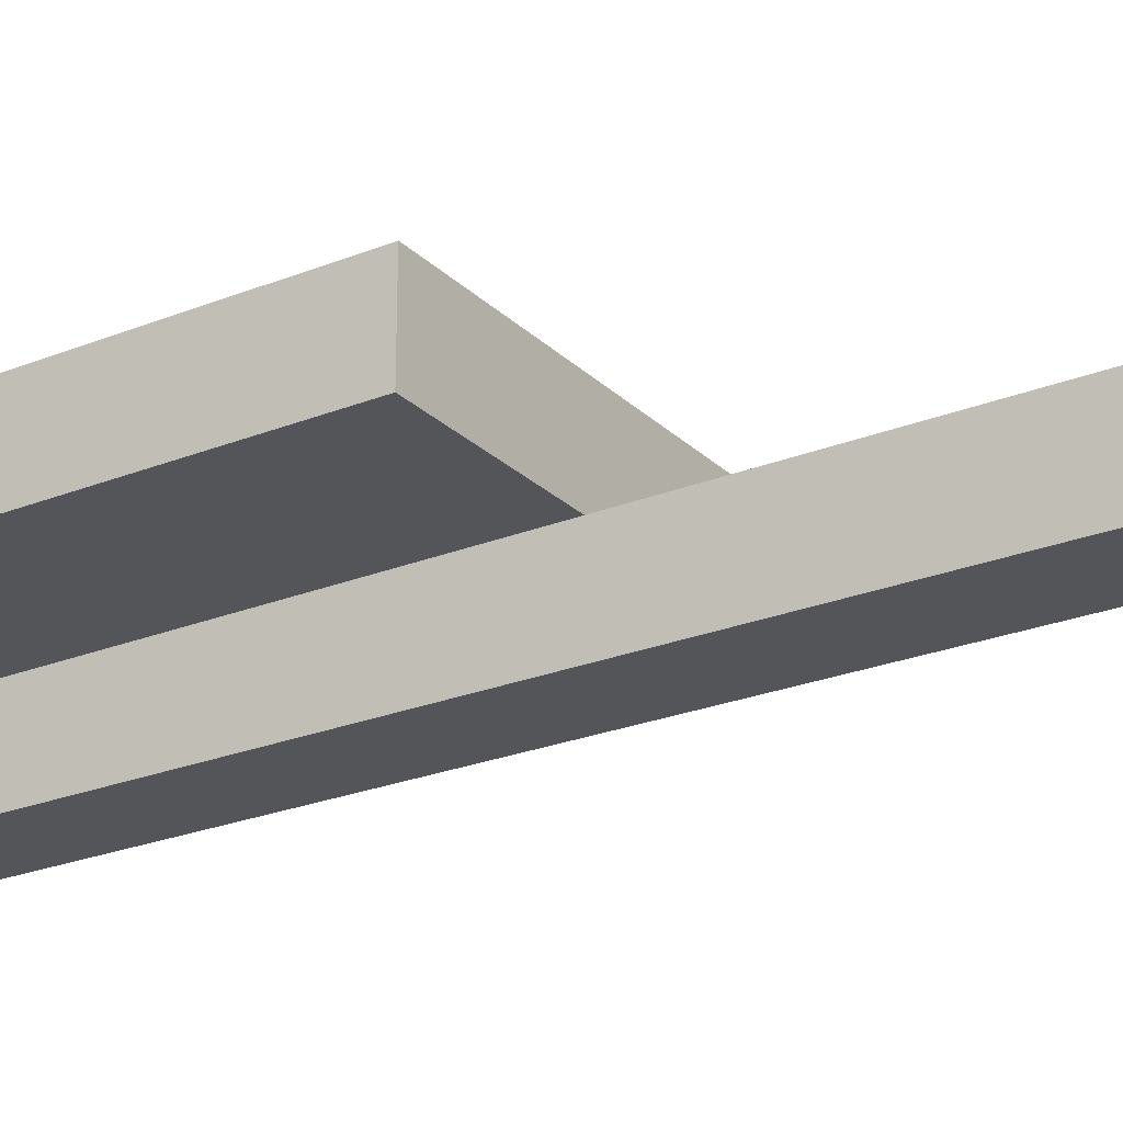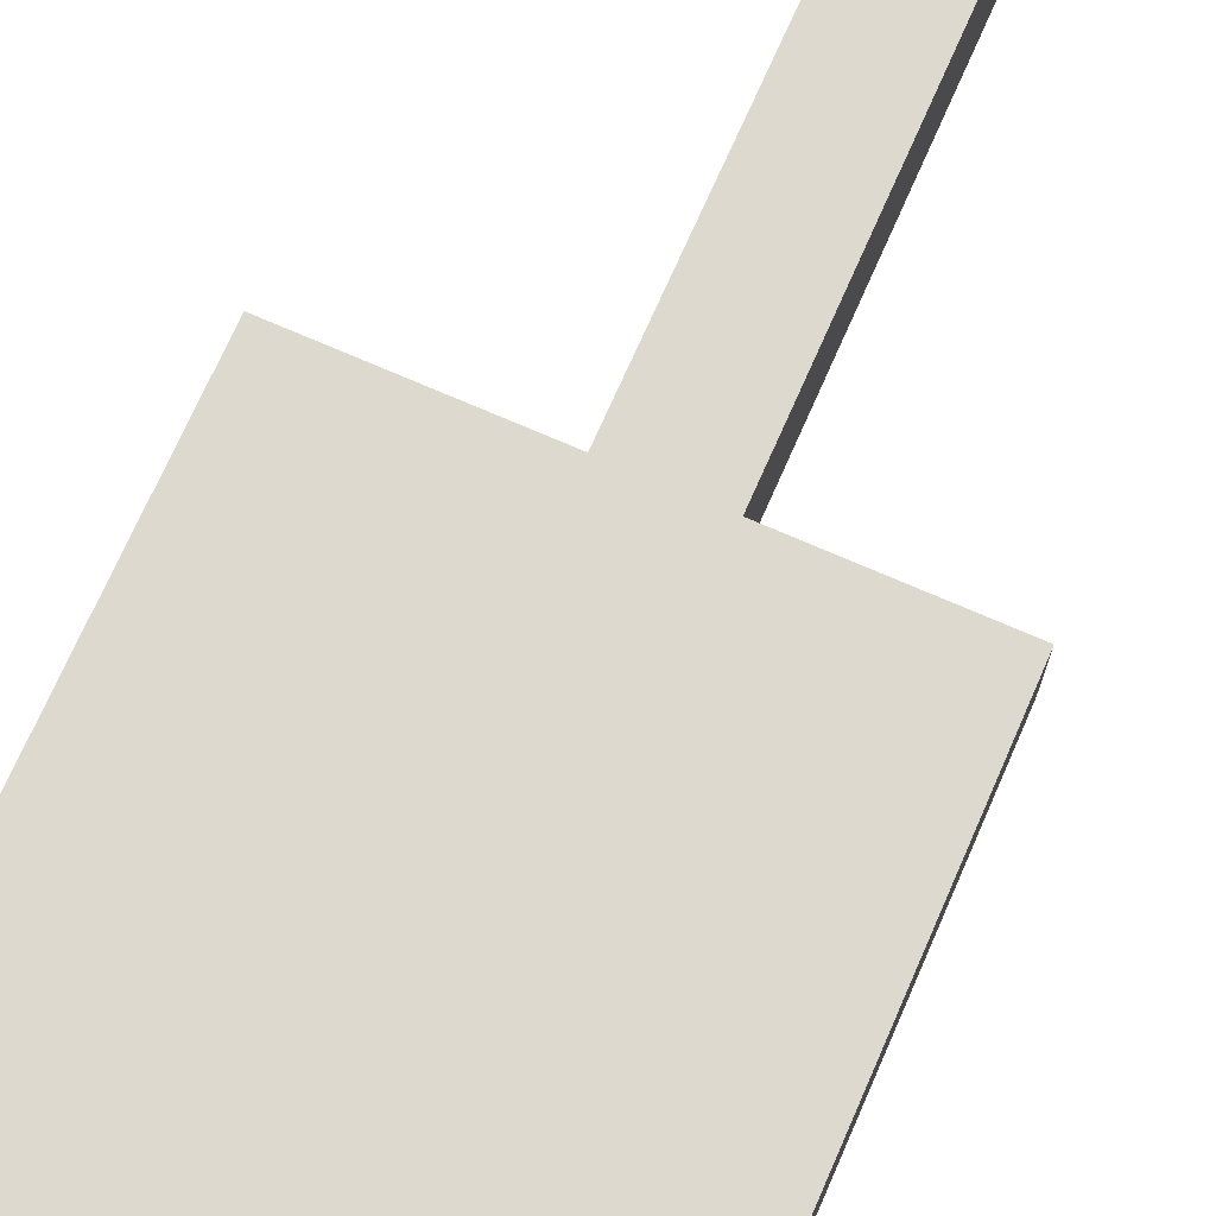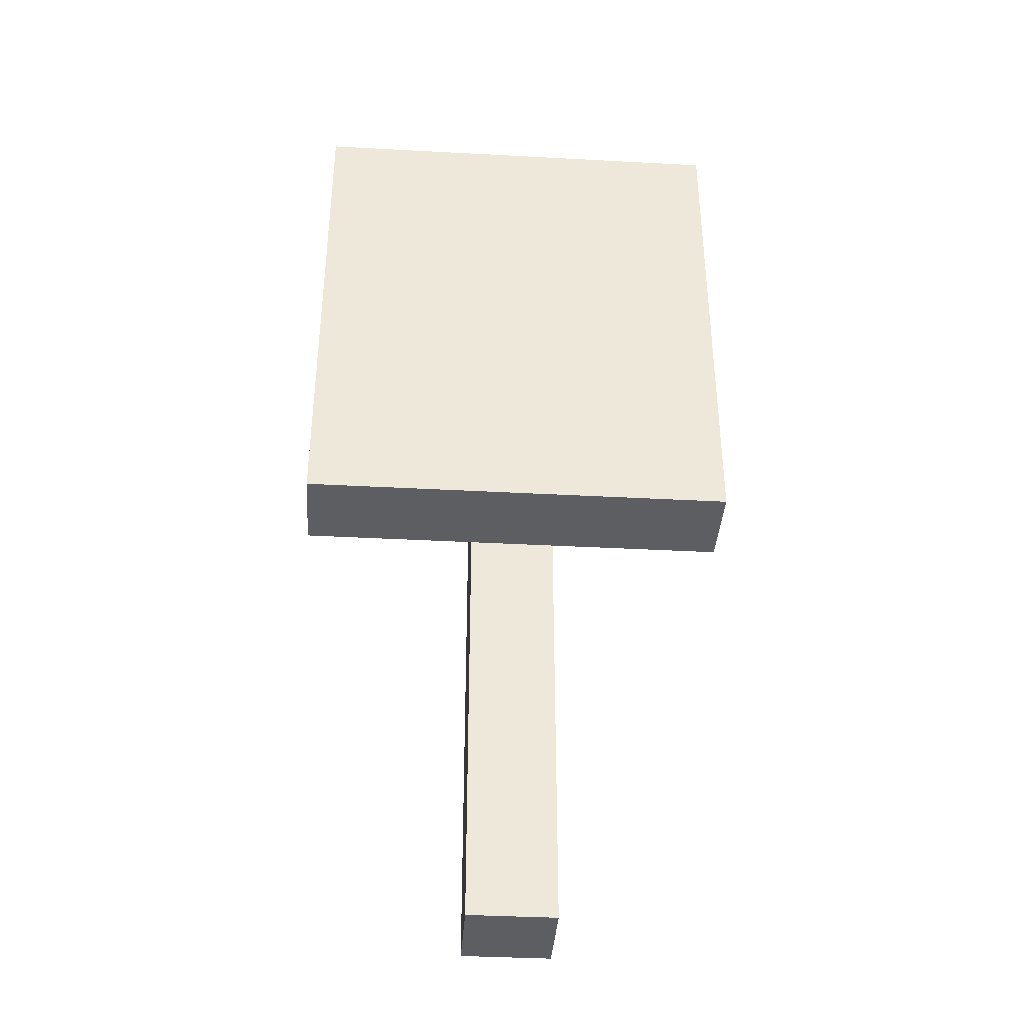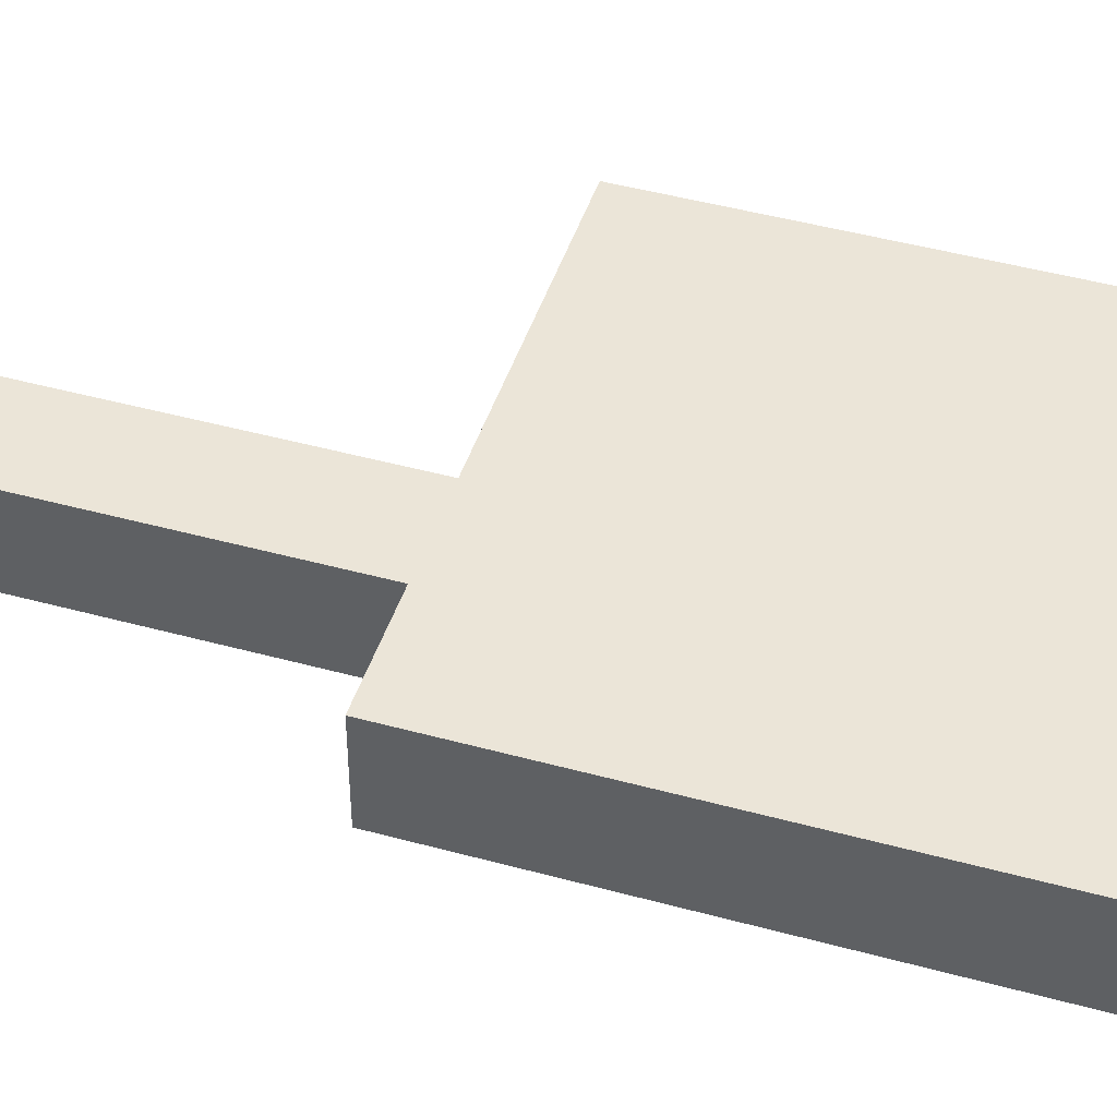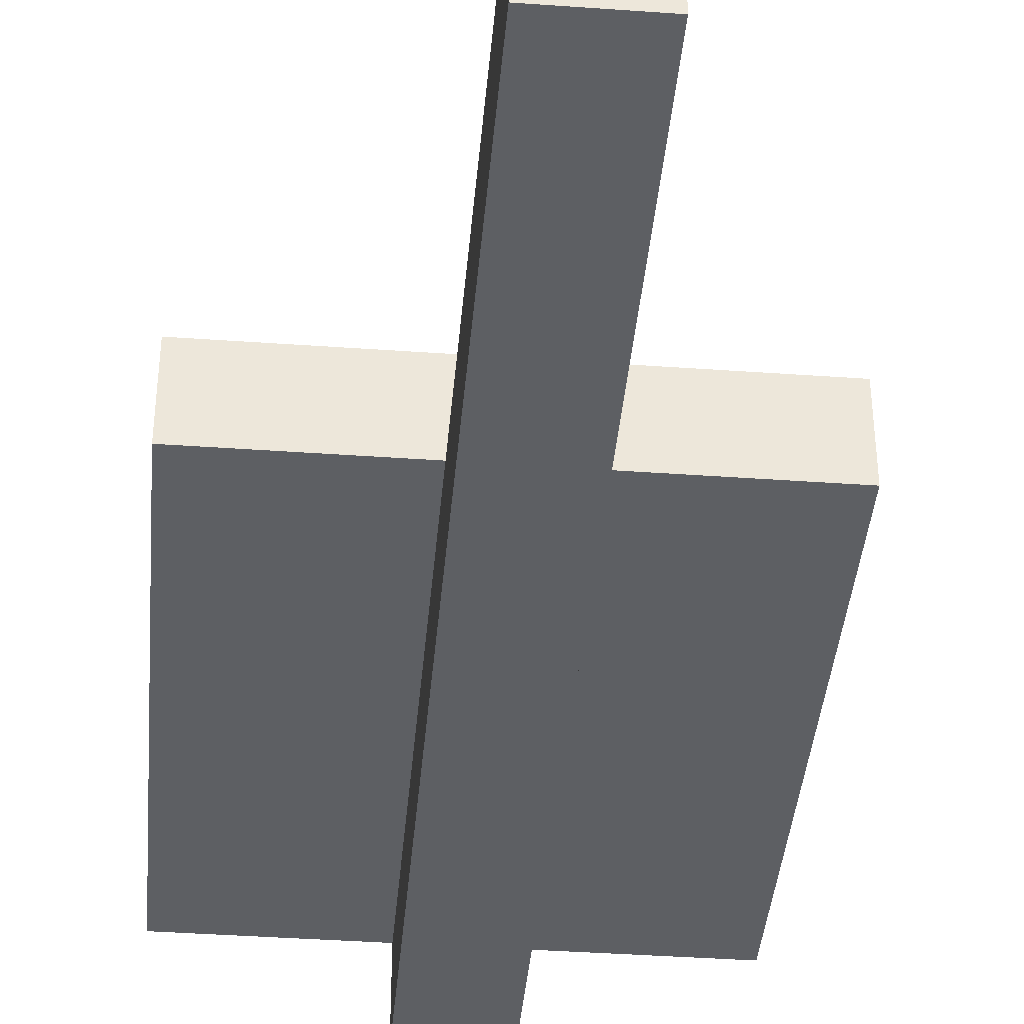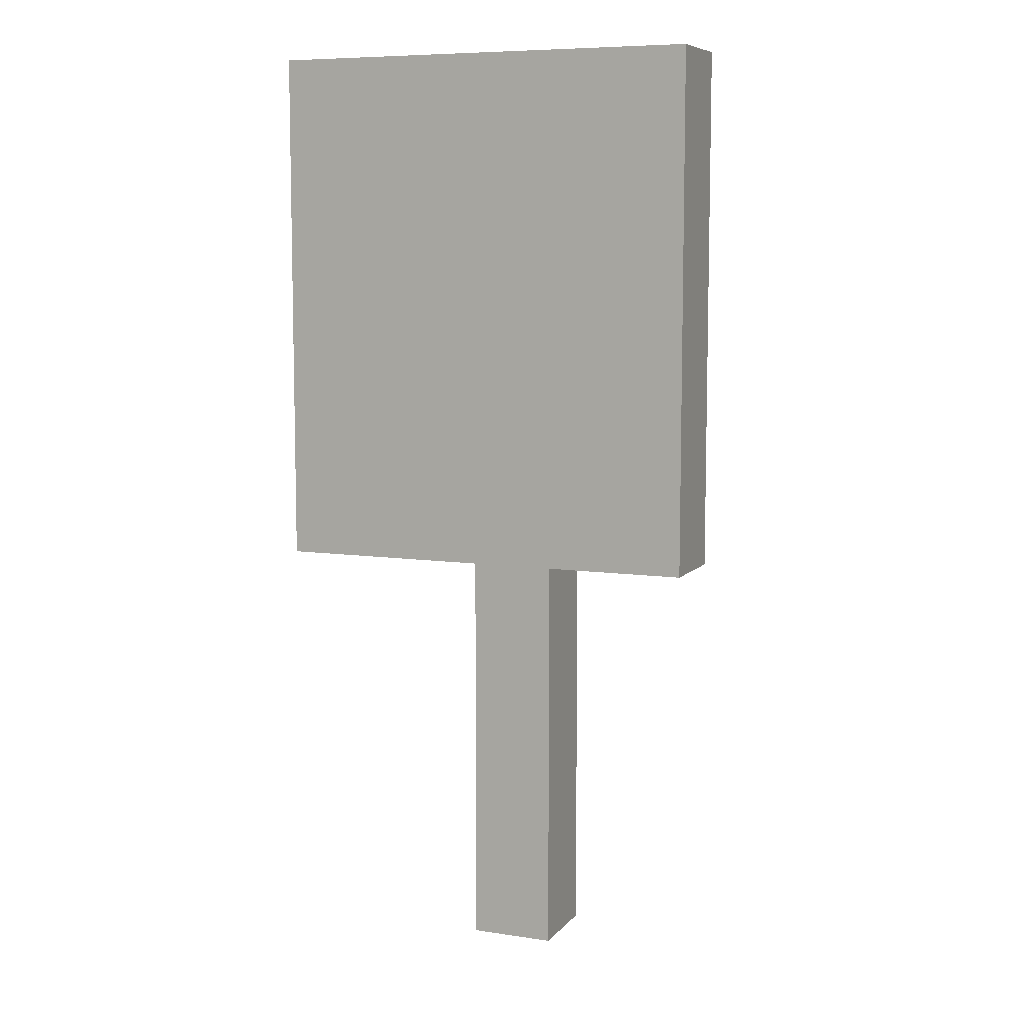
<metadata>
{"format":"obj","ext":"obj","renderer":"f3d","projection":"perspective","resolution":1024,"background":"white","views":[{"elev":-24.4,"azim":-56.6,"up":"+Z"},{"elev":71.6,"azim":-156.3,"up":"+Z"},{"elev":-38.4,"azim":-3.9,"up":"+Y"},{"elev":45.8,"azim":107.5,"up":"+Z"},{"elev":-40.4,"azim":-5.0,"up":"+Z"},{"elev":8.0,"azim":22.5,"up":"+Y"}]}
</metadata>
<code>
v -2.5 5 1
v -2.5 5 -0
v -2.5 11 1
v -2.5 11 -0
v -0.5 0 -0
v -0.5 0 -1
v -0.5 5 -0
v -0.5 6 -0
v -0.5 7 -0
v -0.5 9 -0
v -0.5 10 -0
v -0.5 11 -0
v -0.5 11 -1
v 0.5 0 -0
v 0.5 0 -1
v 0.5 5 -0
v 0.5 6 -0
v 0.5 7 -0
v 0.5 9 -0
v 0.5 10 -0
v 0.5 11 -0
v 0.5 11 -1
v 2.5 5 1
v 2.5 5 -0
v 2.5 11 1
v 2.5 11 -0
v -2.5 5 1
v -2.5 11 1
v -1.5 6 1
v -1.5 7 1
v -1.5 9 1
v -1.5 10 1
v 1.5 6 1
v 1.5 7 1
v 1.5 9 1
v 1.5 10 1
v 2.5 5 1
v 2.5 11 1
v -0.5 0 -0
v -0.5 5 -0
v 0.5 0 -0
v 0.5 5 -0
v -2.5 5 -0
v -2.5 11 -0
v -1.5 6 -0
v -1.5 7 -0
v -1.5 9 -0
v -1.5 10 -0
v -0.5 5 -0
v -0.5 6 -0
v -0.5 7 -0
v -0.5 9 -0
v -0.5 10 -0
v -0.5 11 -0
v 0.5 5 -0
v 0.5 6 -0
v 0.5 7 -0
v 0.5 9 -0
v 0.5 10 -0
v 0.5 11 -0
v 1.5 6 -0
v 1.5 7 -0
v 1.5 9 -0
v 1.5 10 -0
v 2.5 5 -0
v 2.5 11 -0
v -0.5 0 -1
v -0.5 11 -1
v 0.5 0 -1
v 0.5 11 -1
v -0.5 0 -0
v 0.5 0 -0
v -0.5 0 -1
v 0.5 0 -1
v -2.5 5 1
v 2.5 5 1
v -2.5 5 -0
v -0.5 5 -0
v 0.5 5 -0
v 2.5 5 -0
v -2.5 11 1
v 2.5 11 1
v -2.5 11 -0
v -0.5 11 -0
v 0.5 11 -0
v 2.5 11 -0
v -0.5 11 -1
v 0.5 11 -1
f 3 2 1
f 4 2 3
f 7 6 5
f 8 6 7
f 9 6 8
f 10 6 9
f 11 6 10
f 12 6 11
f 13 6 12
f 14 15 16
f 16 15 17
f 17 15 18
f 18 15 19
f 19 15 20
f 20 15 21
f 21 15 22
f 23 24 25
f 25 24 26
f 29 28 27
f 30 28 29
f 31 28 30
f 32 28 31
f 33 29 27
f 33 30 29
f 34 31 30
f 34 30 33
f 35 32 31
f 35 31 34
f 36 28 32
f 36 32 35
f 37 35 34
f 37 34 33
f 37 36 35
f 37 33 27
f 38 28 36
f 38 36 37
f 41 40 39
f 42 40 41
f 43 44 45
f 45 44 46
f 46 44 47
f 47 44 48
f 43 45 49
f 45 46 50
f 49 45 50
f 46 47 51
f 50 46 51
f 47 48 52
f 51 47 52
f 48 44 53
f 52 48 53
f 53 44 54
f 55 56 61
f 56 57 61
f 57 58 62
f 61 57 62
f 58 59 63
f 62 58 63
f 59 60 64
f 63 59 64
f 62 63 65
f 61 62 65
f 63 64 65
f 55 61 65
f 64 60 66
f 65 64 66
f 67 68 69
f 69 68 70
f 73 72 71
f 74 72 73
f 77 76 75
f 78 76 77
f 79 76 78
f 80 76 79
f 81 82 83
f 83 82 84
f 84 82 85
f 85 82 86
f 84 85 87
f 87 85 88

</code>
